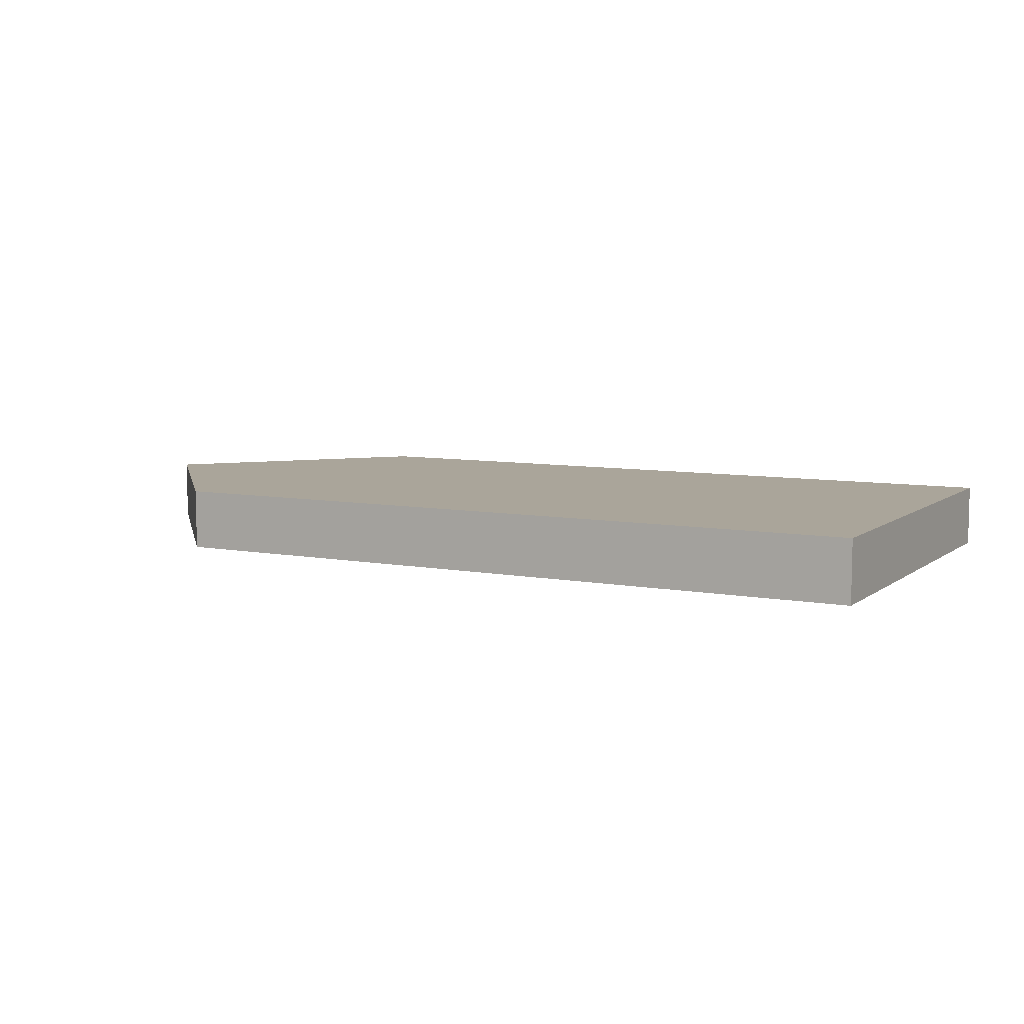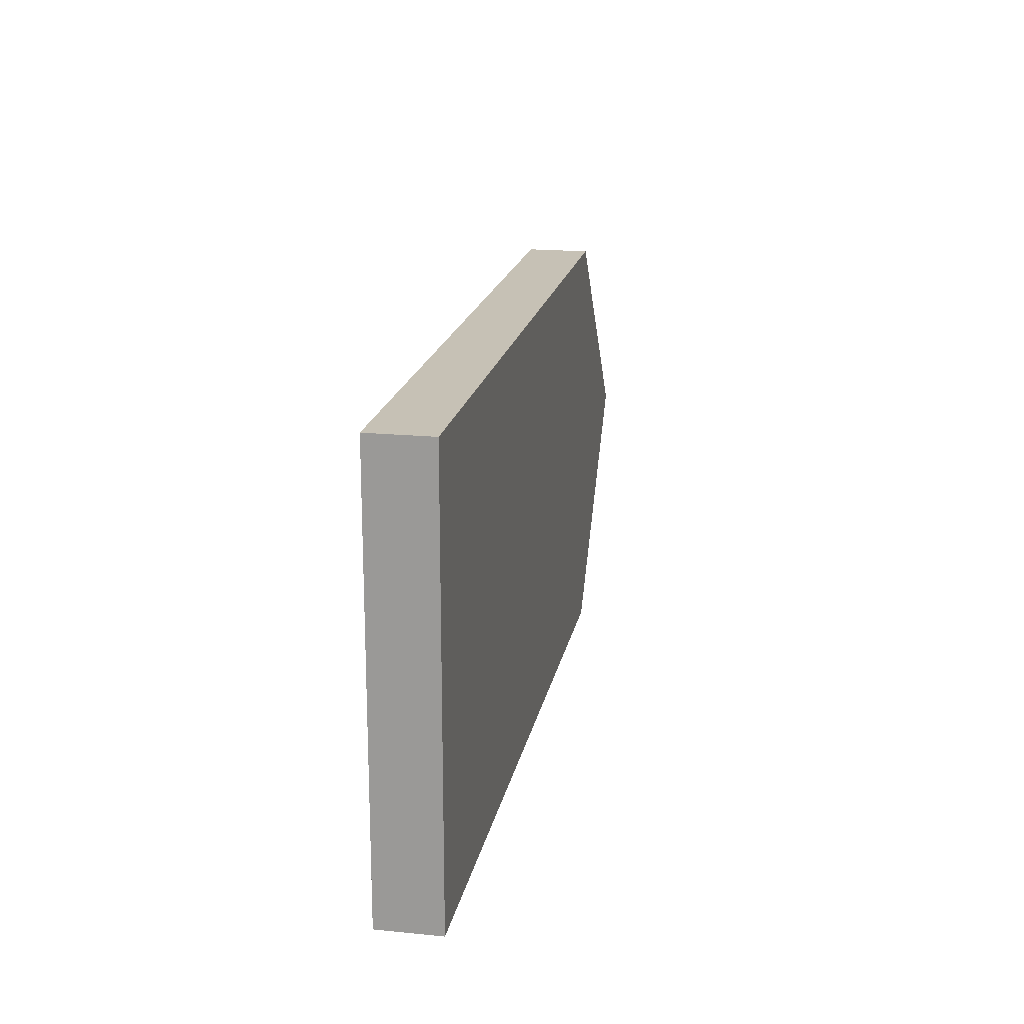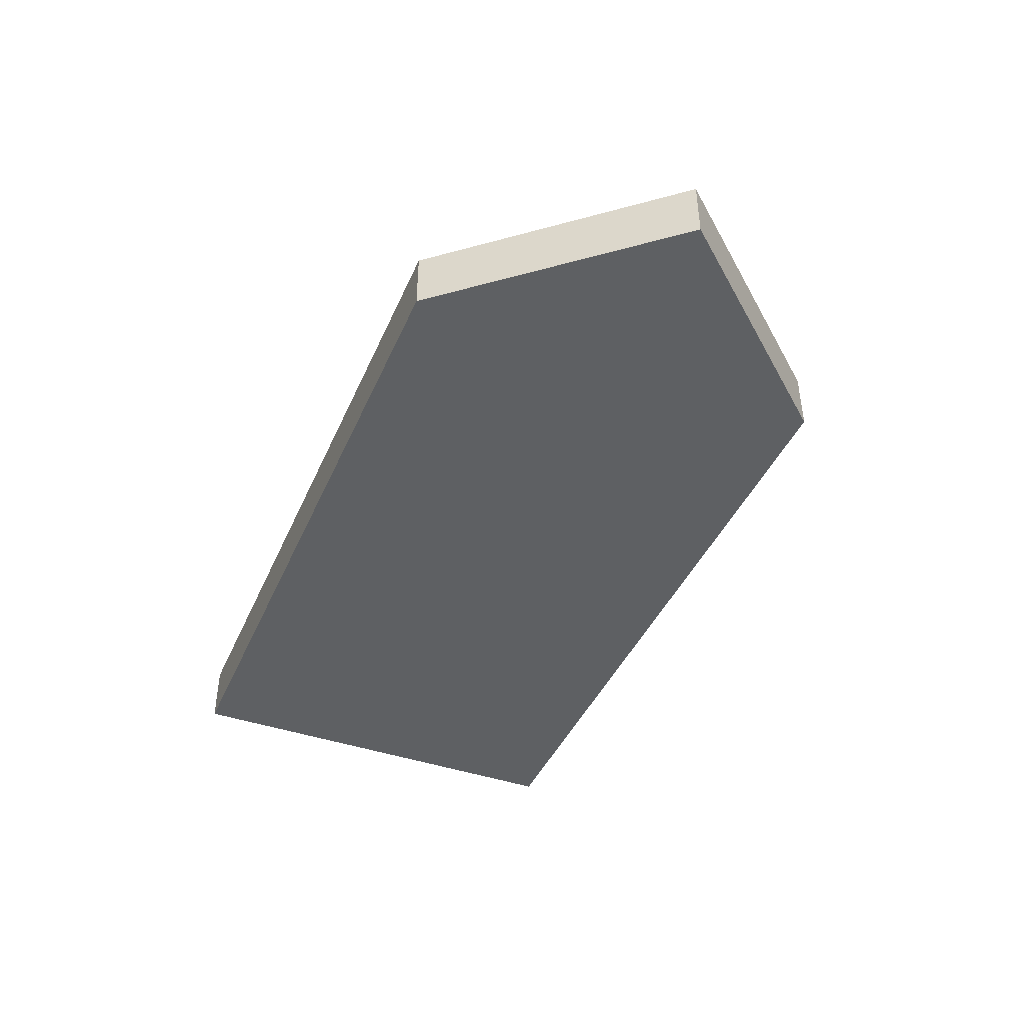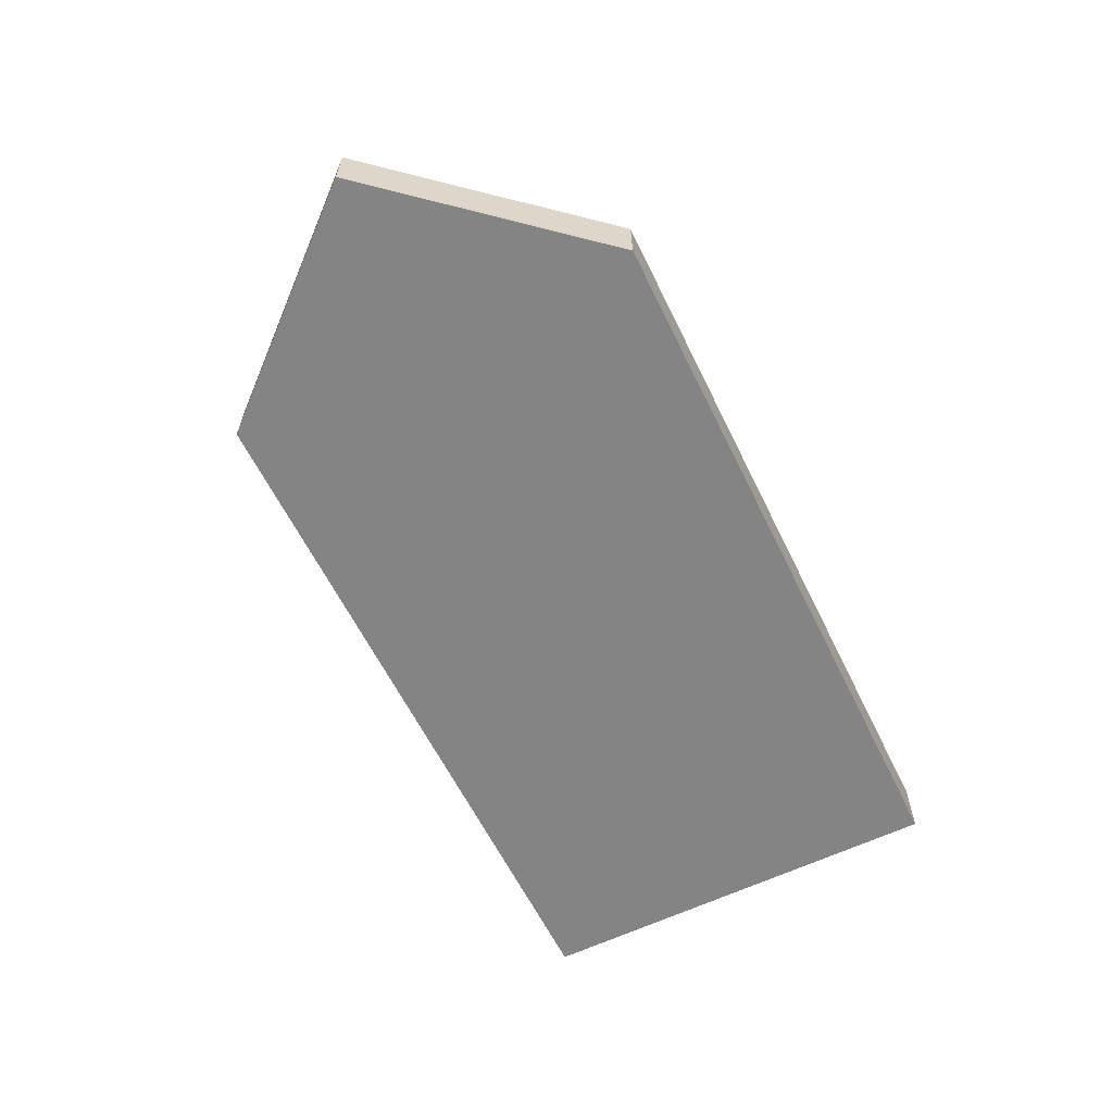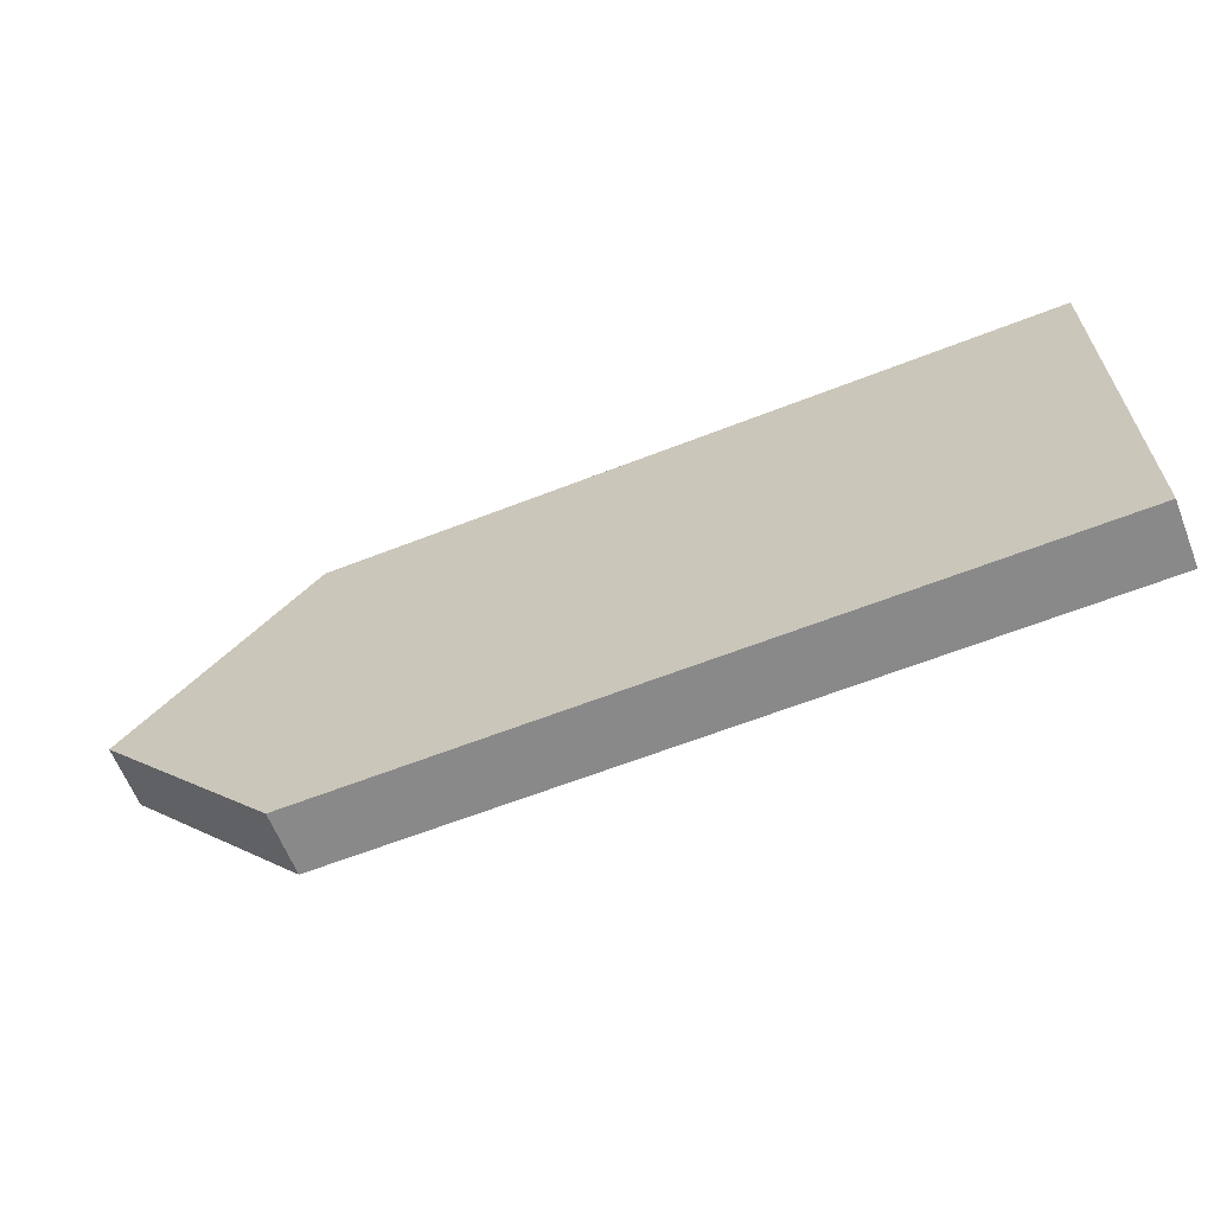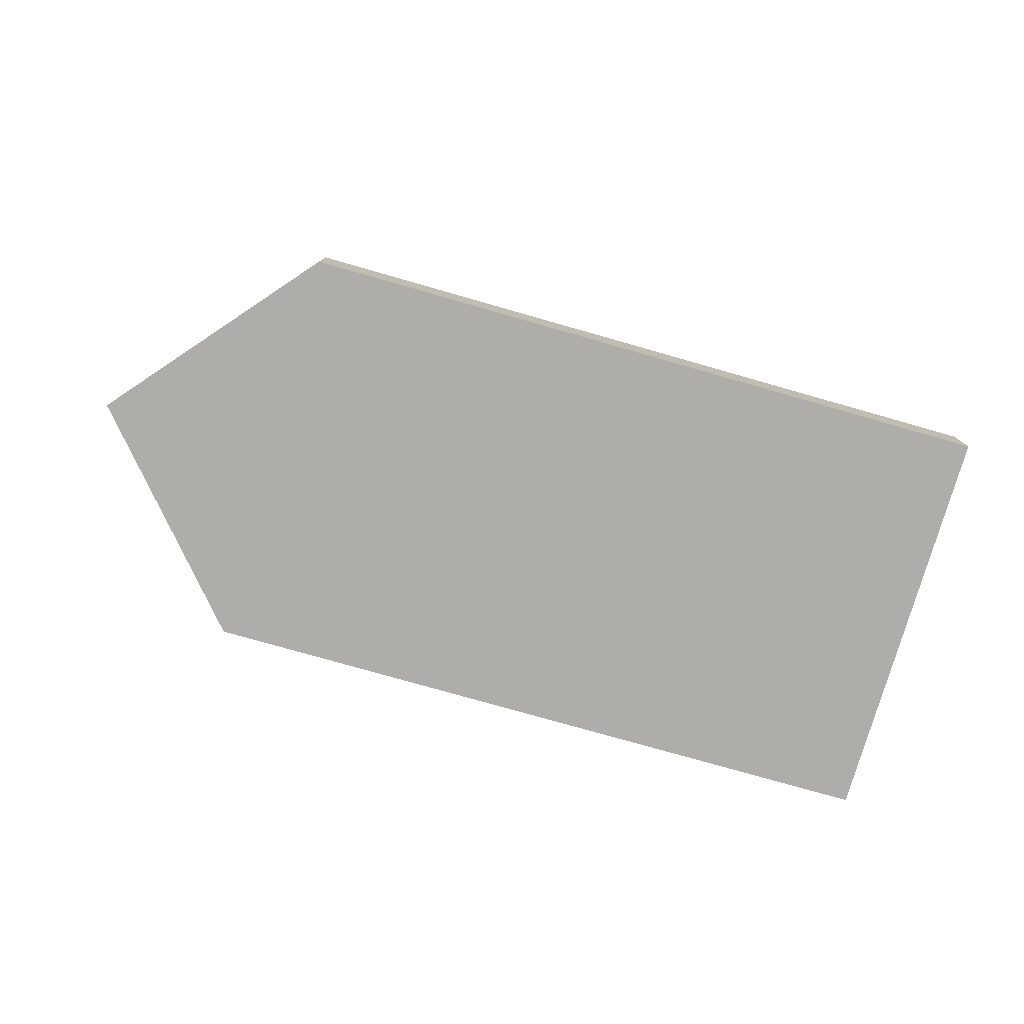
<metadata>
{"format":"obj","ext":"obj","renderer":"f3d","projection":"perspective","resolution":1024,"background":"white","views":[{"elev":7.6,"azim":28.2,"up":"+Z"},{"elev":18.7,"azim":100.7,"up":"+Y"},{"elev":-42.4,"azim":-112.5,"up":"+Z"},{"elev":-61.4,"azim":-63.9,"up":"+Z"},{"elev":-63.1,"azim":21.6,"up":"+Y"},{"elev":-77.4,"azim":-15.9,"up":"+Z"}]}
</metadata>
<code>
o Plane
v 0.5 -0.2188 0.4375
v 0.5 0.2188 0.4375
v -0.25 -0.2188 0.4375
v -0.25 0.2188 0.4375
v -0.4375 -0 0.4375
v 0.5 -0.2188 0.5
v 0.5 0.2188 0.5
v -0.25 -0.2188 0.5
v -0.25 0.2188 0.5
v -0.4375 -0 0.5
f 2 1 3 5 4
f 7 9 10 8 6
f 3 8 10 5
f 1 6 8 3
f 4 9 7 2
f 5 10 9 4
f 2 7 6 1

</code>
